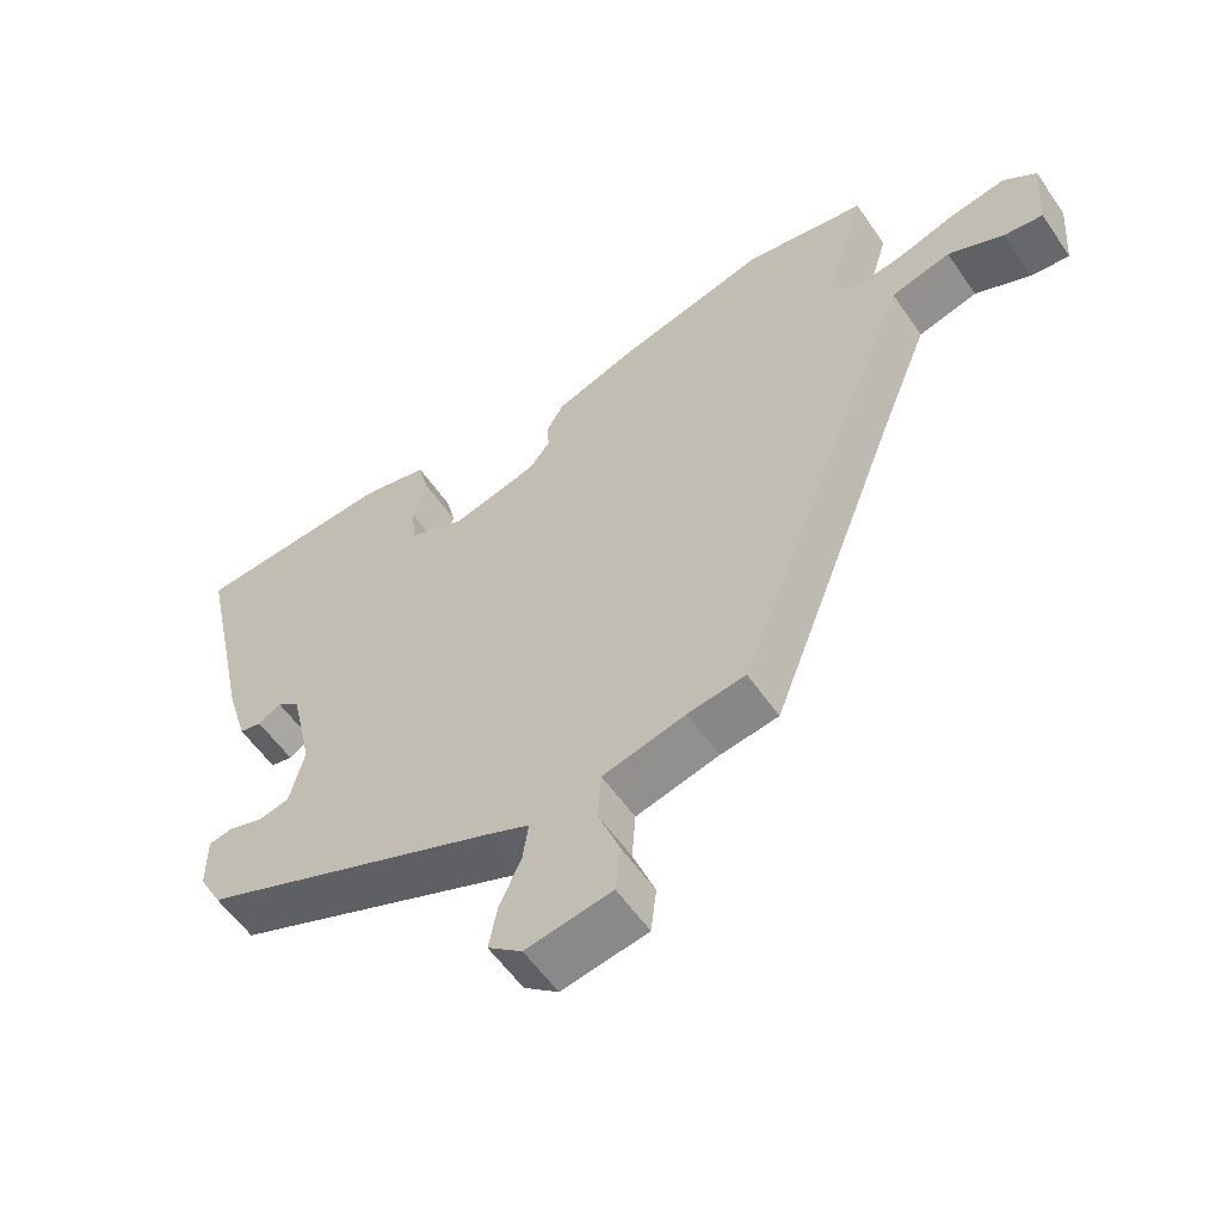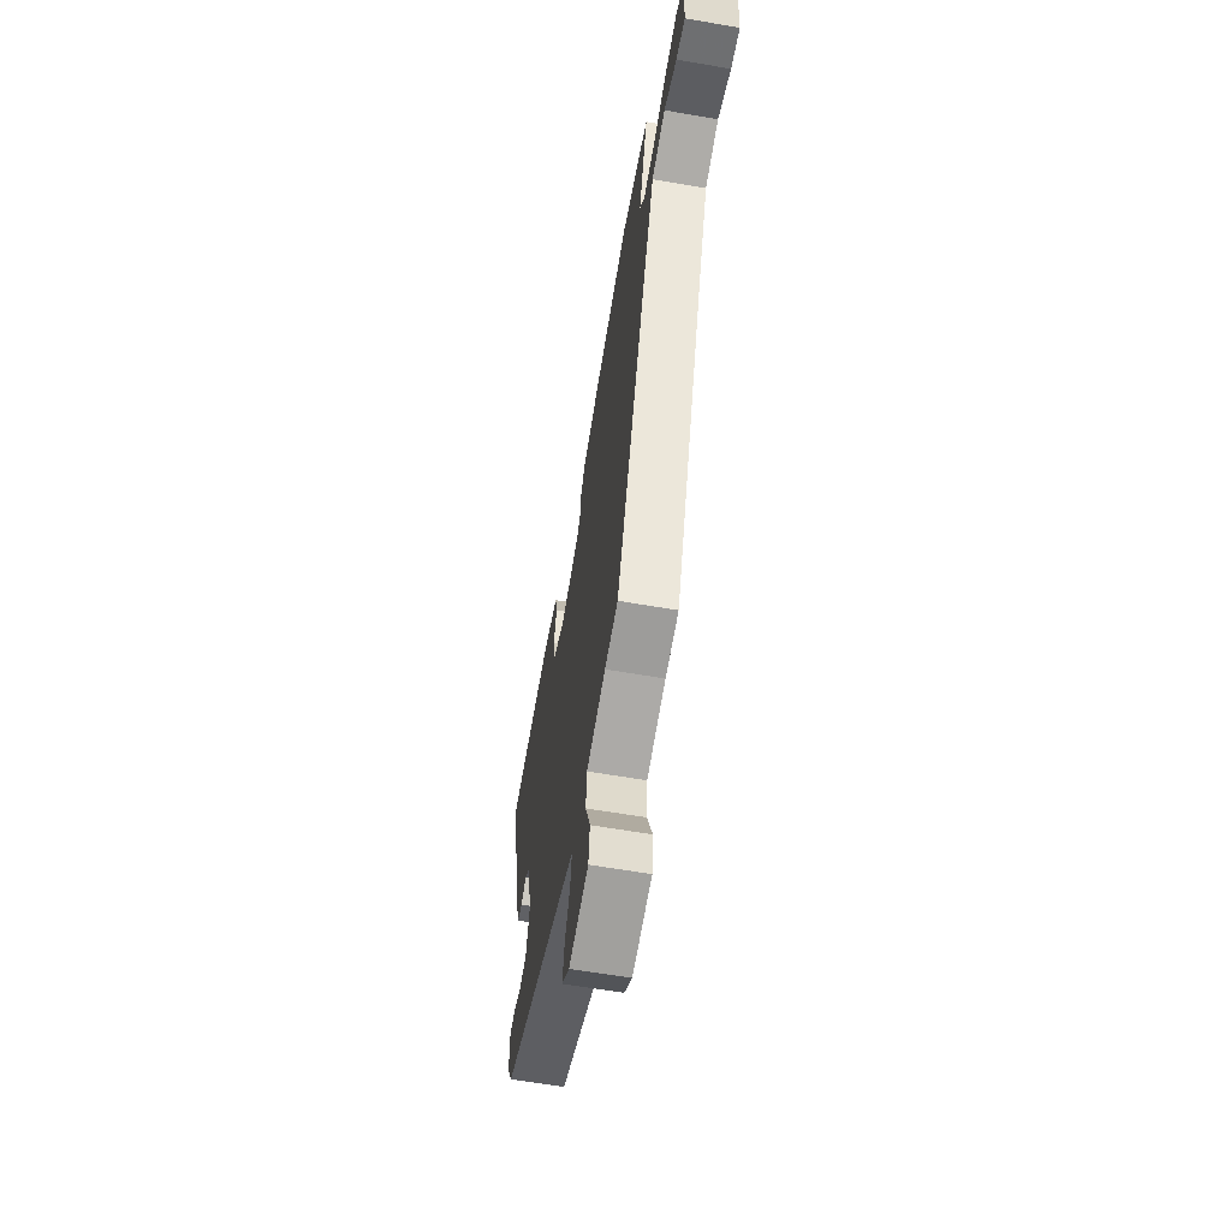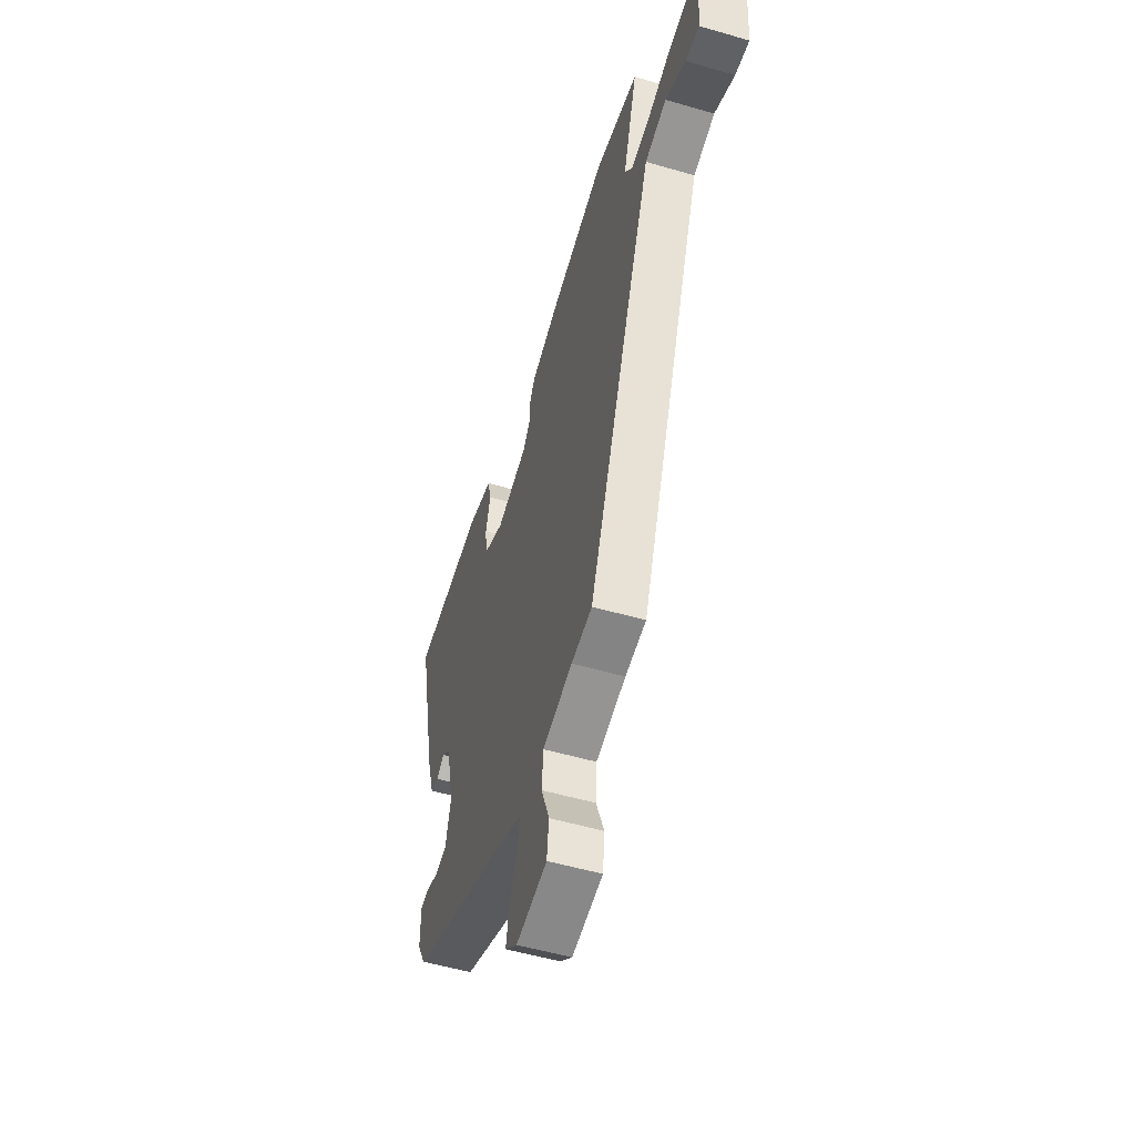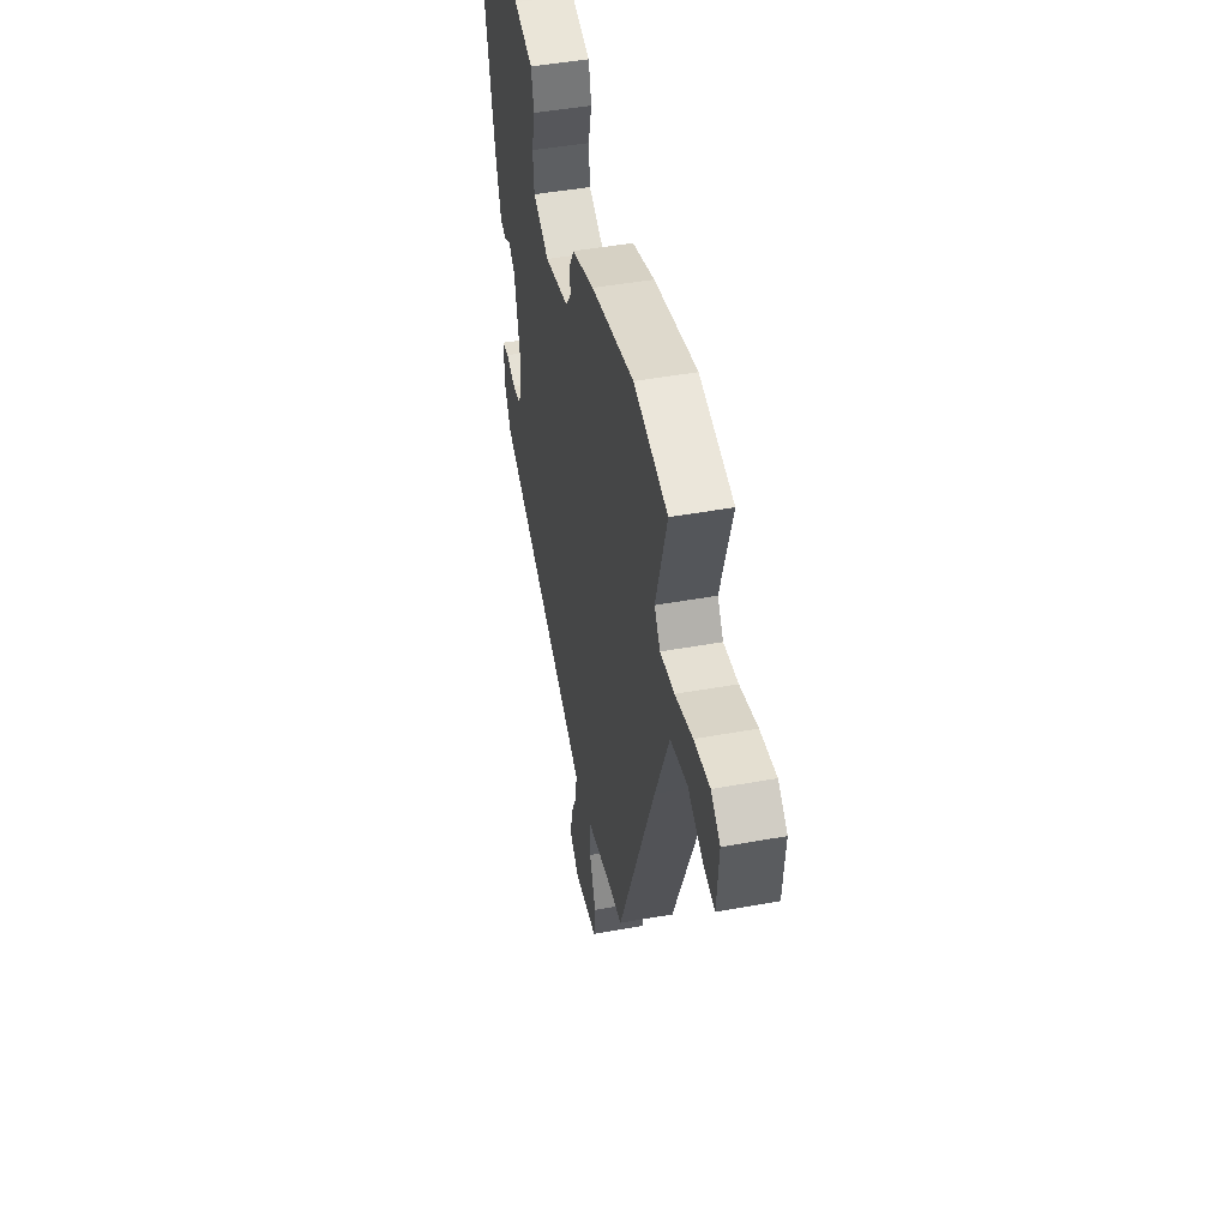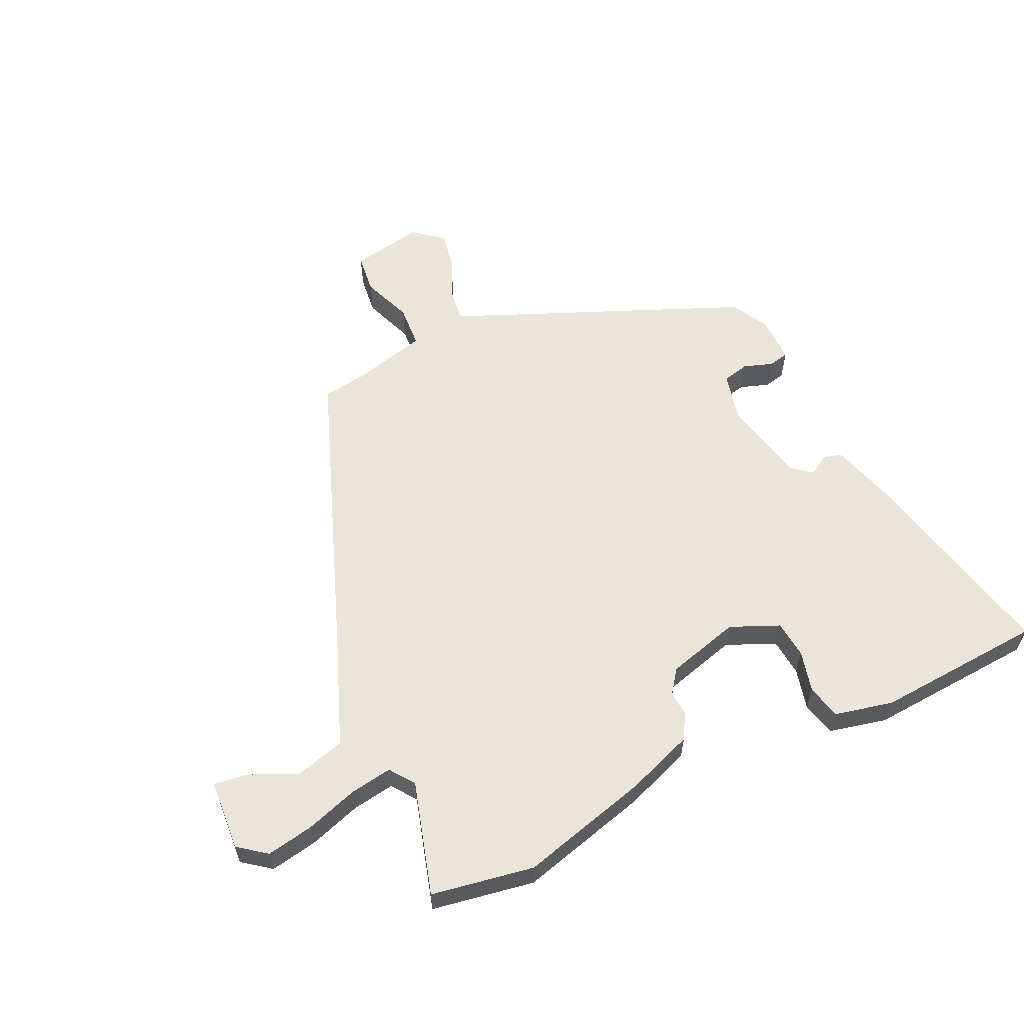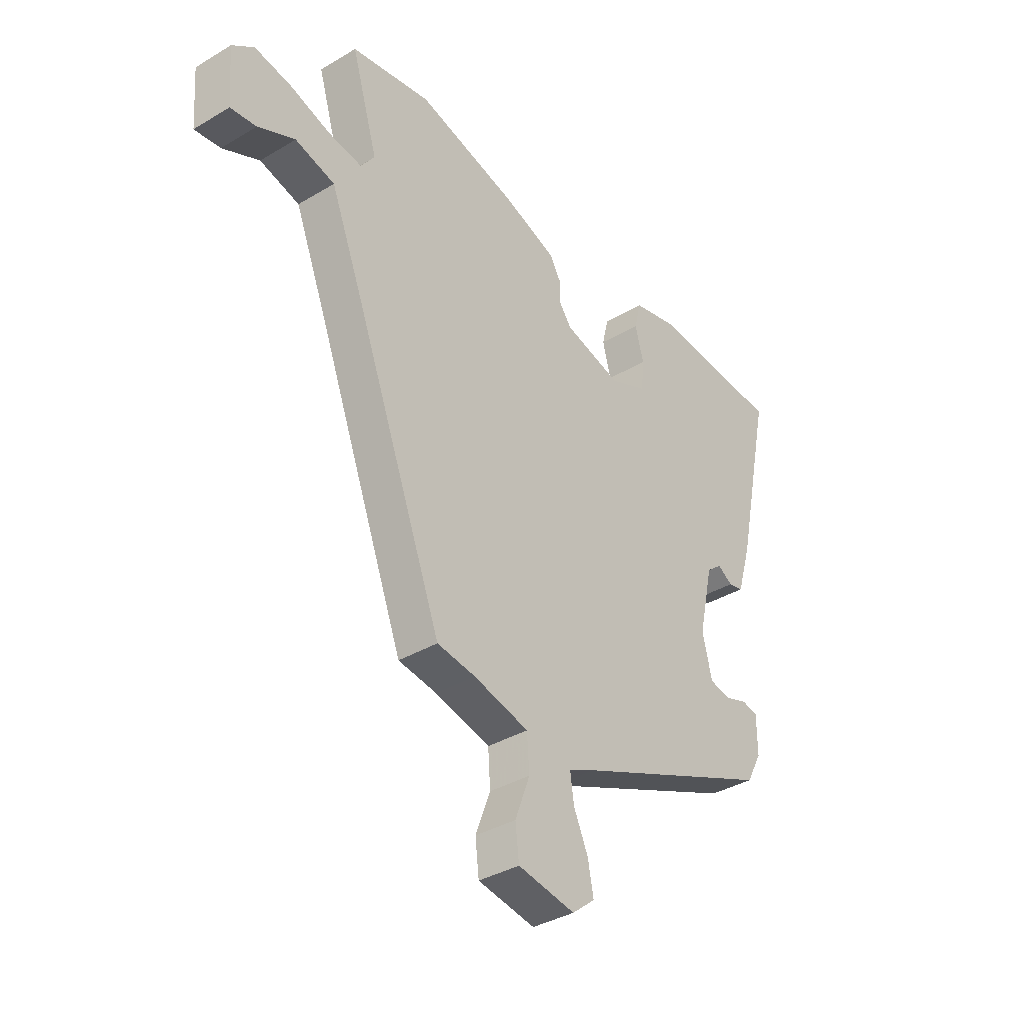
<metadata>
{"format":"obj","ext":"obj","renderer":"f3d","projection":"perspective","resolution":1024,"background":"white","views":[{"elev":-57.3,"azim":-145.7,"up":"+Z"},{"elev":-61.8,"azim":-100.0,"up":"+Z"},{"elev":-53.3,"azim":-107.3,"up":"+Z"},{"elev":47.2,"azim":-101.6,"up":"+Z"},{"elev":59.1,"azim":-25.5,"up":"+Y"},{"elev":-36.7,"azim":-52.2,"up":"+Z"}]}
</metadata>
<code>
v 0.564 0.07 0.494
v 0.487 0.07 0.136
v 0.456 0.07 0.032
v 0.424 0.07 0.025
v 0.391 0.07 0.045
v 0.358 0.07 0.018
v 0.326 0.07 -0.125
v 0.347 0.07 -0.21
v 0.392 0.07 -0.22
v 0.441 0.07 -0.203
v 0.476 0.07 -0.21
v 0.476 0.07 -0.29
v 0.443 0.07 -0.352
v 0.008 0.07 -0.537
v -0.049 0.07 -0.563
v -0.041 0.07 -0.619
v -0.01 0.07 -0.688
v 0.002 0.07 -0.751
v -0.047 0.07 -0.791
v -0.17 0.07 -0.77
v -0.178 0.07 -0.703
v -0.146 0.07 -0.618
v -0.151 0.07 -0.546
v -0.27 0.07 -0.516
v -0.353 0.07 -0.504
v -0.543 0.07 -0.008
v -0.614 0.07 0.171
v -0.7 0.07 0.194
v -0.78 0.07 0.156
v -0.836 0.07 0.149
v -0.845 0.07 0.269
v -0.798 0.07 0.305
v -0.718 0.07 0.291
v -0.63 0.07 0.263
v -0.558 0.07 0.252
v -0.528 0.07 0.294
v -0.585 0.07 0.485
v -0.412 0.07 0.516
v -0.193 0.07 0.459
v -0.079 0.07 0.418
v -0.054 0.07 0.375
v -0.057 0.07 0.333
v -0.028 0.07 0.294
v 0.096 0.07 0.261
v 0.178 0.07 0.297
v 0.184 0.07 0.361
v 0.166 0.07 0.431
v 0.18 0.07 0.489
v 0.278 0.07 0.512
v 0.564 0 0.494
v 0.487 0 0.136
v 0.456 0 0.032
v 0.424 0 0.025
v 0.391 0 0.045
v 0.358 0 0.018
v 0.326 0 -0.125
v 0.347 0 -0.21
v 0.392 0 -0.22
v 0.441 0 -0.203
v 0.476 0 -0.21
v 0.476 0 -0.29
v 0.443 0 -0.352
v 0.008 0 -0.537
v -0.049 0 -0.563
v -0.041 0 -0.619
v -0.01 0 -0.688
v 0.002 0 -0.751
v -0.047 0 -0.791
v -0.17 0 -0.77
v -0.178 0 -0.703
v -0.146 0 -0.618
v -0.151 0 -0.546
v -0.27 0 -0.516
v -0.353 0 -0.504
v -0.543 0 -0.008
v -0.614 0 0.171
v -0.7 0 0.194
v -0.78 0 0.156
v -0.836 0 0.149
v -0.845 0 0.269
v -0.798 0 0.305
v -0.718 0 0.291
v -0.63 0 0.263
v -0.558 0 0.252
v -0.528 0 0.294
v -0.585 0 0.485
v -0.412 0 0.516
v -0.193 0 0.459
v -0.079 0 0.418
v -0.054 0 0.375
v -0.057 0 0.333
v -0.028 0 0.294
v 0.096 0 0.261
v 0.178 0 0.297
v 0.184 0 0.361
v 0.166 0 0.431
v 0.18 0 0.489
v 0.278 0 0.512
f 46 47 48 49
f 45 46 49 1
f 39 40 41 42
f 39 42 43
f 36 37 38 39
f 35 36 39 43
f 31 32 33 34
f 31 34 35
f 28 29 30 31
f 27 28 31 35
f 26 27 35 43
f 24 25 26 43
f 19 20 21 22
f 19 22 23
f 16 17 18 19
f 15 16 19 23
f 14 15 23 24
f 9 10 11 12
f 8 9 12 13
f 2 3 4 5
f 45 1 2 5
f 44 45 5 6
f 8 13 14 24
f 7 8 24 43
f 6 7 43 44
f 98 97 96 95
f 50 98 95 94
f 91 90 89 88
f 92 91 88
f 88 87 86 85
f 92 88 85 84
f 83 82 81 80
f 84 83 80
f 80 79 78 77
f 84 80 77 76
f 92 84 76 75
f 92 75 74 73
f 71 70 69 68
f 72 71 68
f 68 67 66 65
f 72 68 65 64
f 73 72 64 63
f 61 60 59 58
f 62 61 58 57
f 54 53 52 51
f 54 51 50 94
f 55 54 94 93
f 73 63 62 57
f 92 73 57 56
f 93 92 56 55
f 1 50 51 2
f 2 51 52 3
f 3 52 53 4
f 4 53 54 5
f 5 54 55 6
f 6 55 56 7
f 7 56 57 8
f 8 57 58 9
f 9 58 59 10
f 10 59 60 11
f 11 60 61 12
f 12 61 62 13
f 13 62 63 14
f 14 63 64 15
f 15 64 65 16
f 16 65 66 17
f 17 66 67 18
f 18 67 68 19
f 19 68 69 20
f 20 69 70 21
f 21 70 71 22
f 22 71 72 23
f 23 72 73 24
f 24 73 74 25
f 25 74 75 26
f 26 75 76 27
f 27 76 77 28
f 28 77 78 29
f 29 78 79 30
f 30 79 80 31
f 31 80 81 32
f 32 81 82 33
f 33 82 83 34
f 34 83 84 35
f 35 84 85 36
f 36 85 86 37
f 37 86 87 38
f 38 87 88 39
f 39 88 89 40
f 40 89 90 41
f 41 90 91 42
f 42 91 92 43
f 43 92 93 44
f 44 93 94 45
f 45 94 95 46
f 46 95 96 47
f 47 96 97 48
f 48 97 98 49
f 49 98 50 1

</code>
